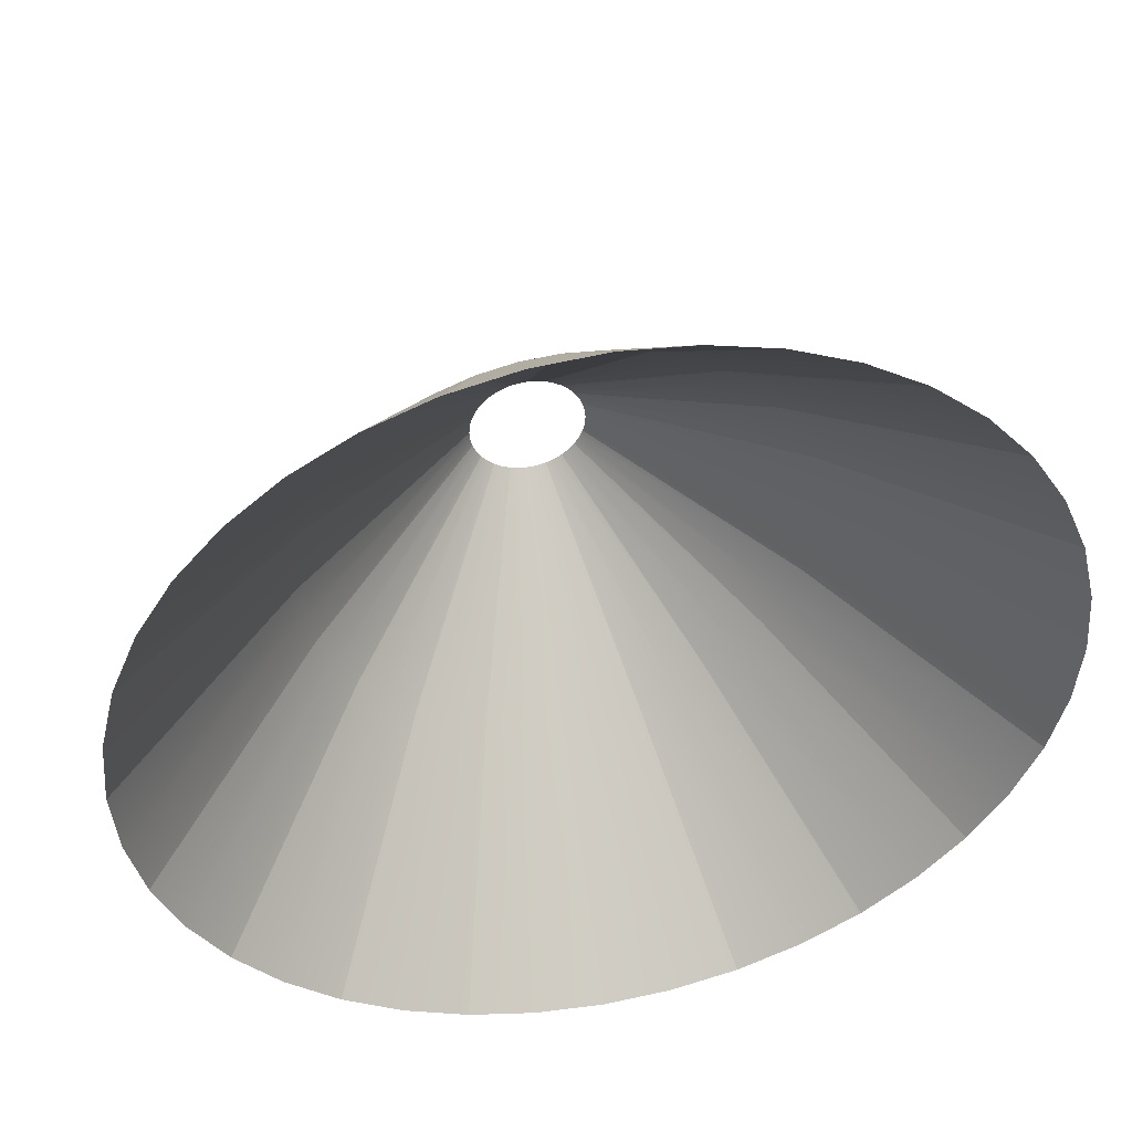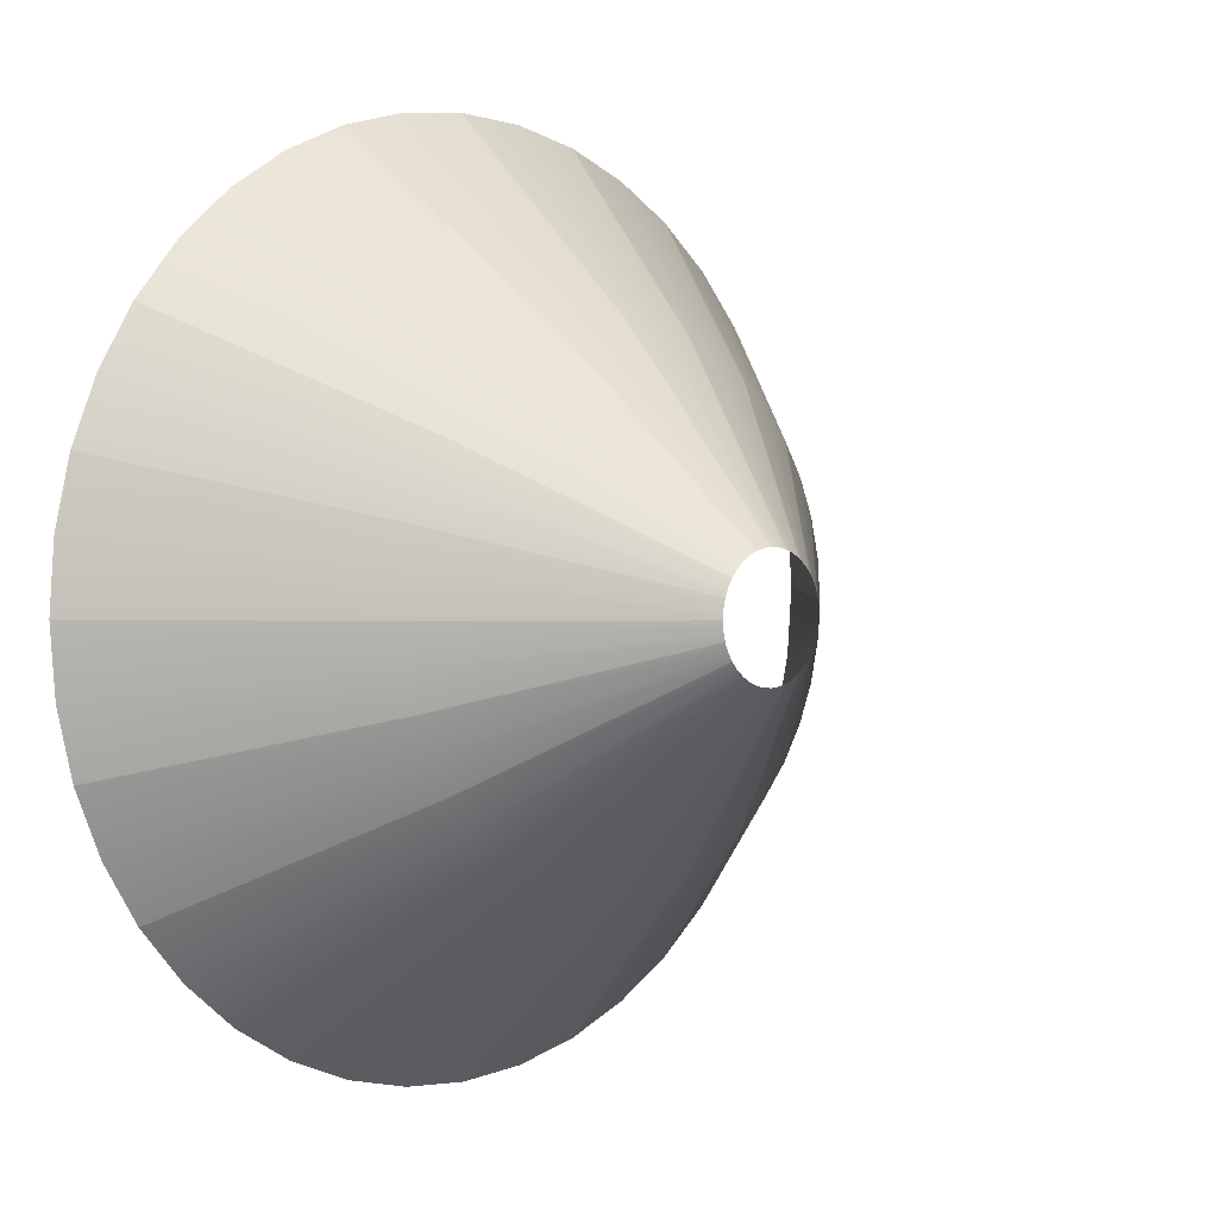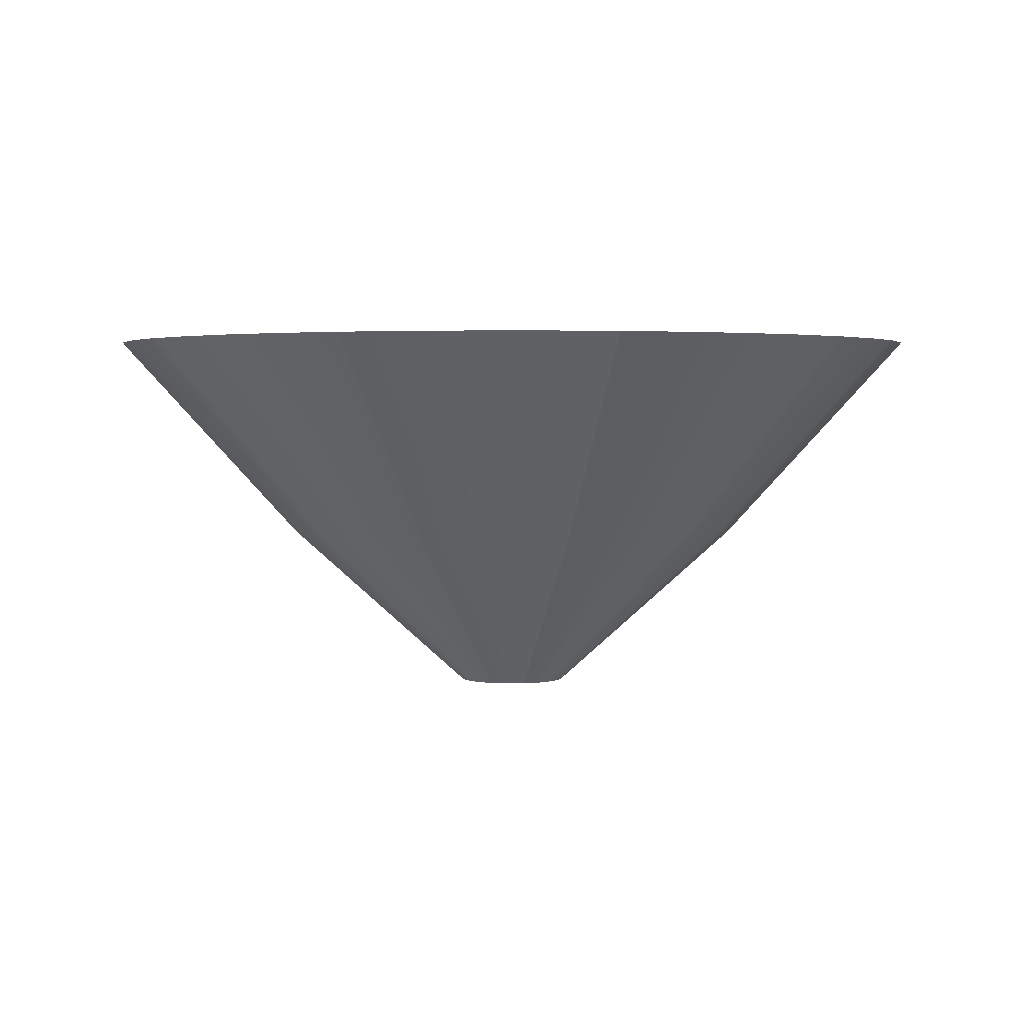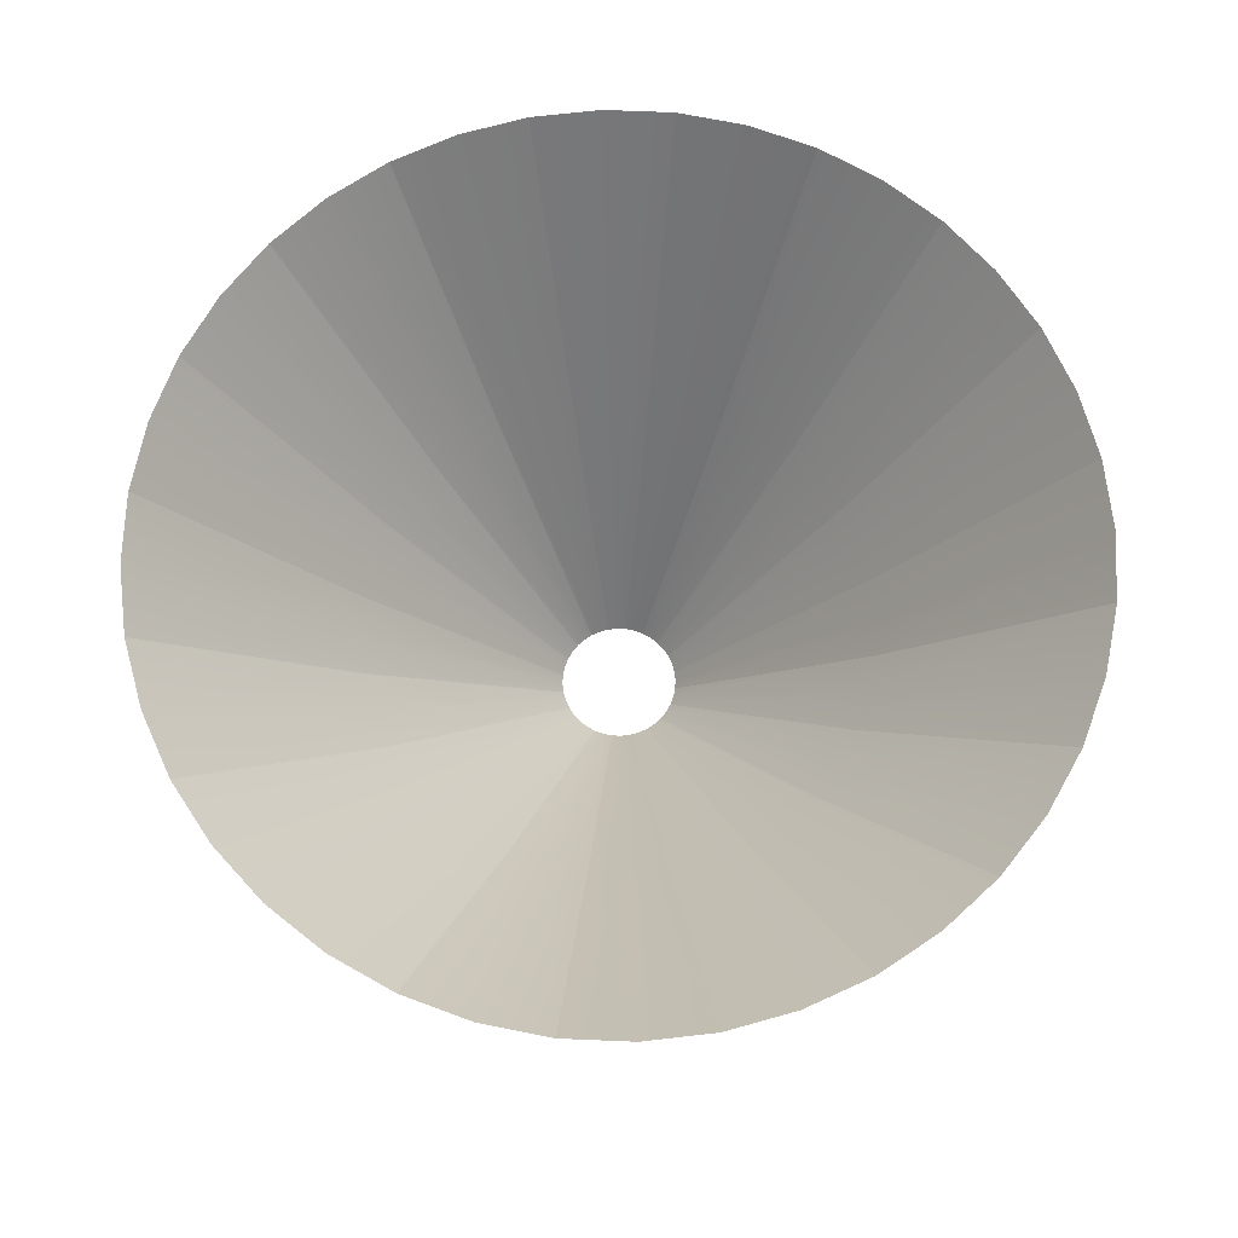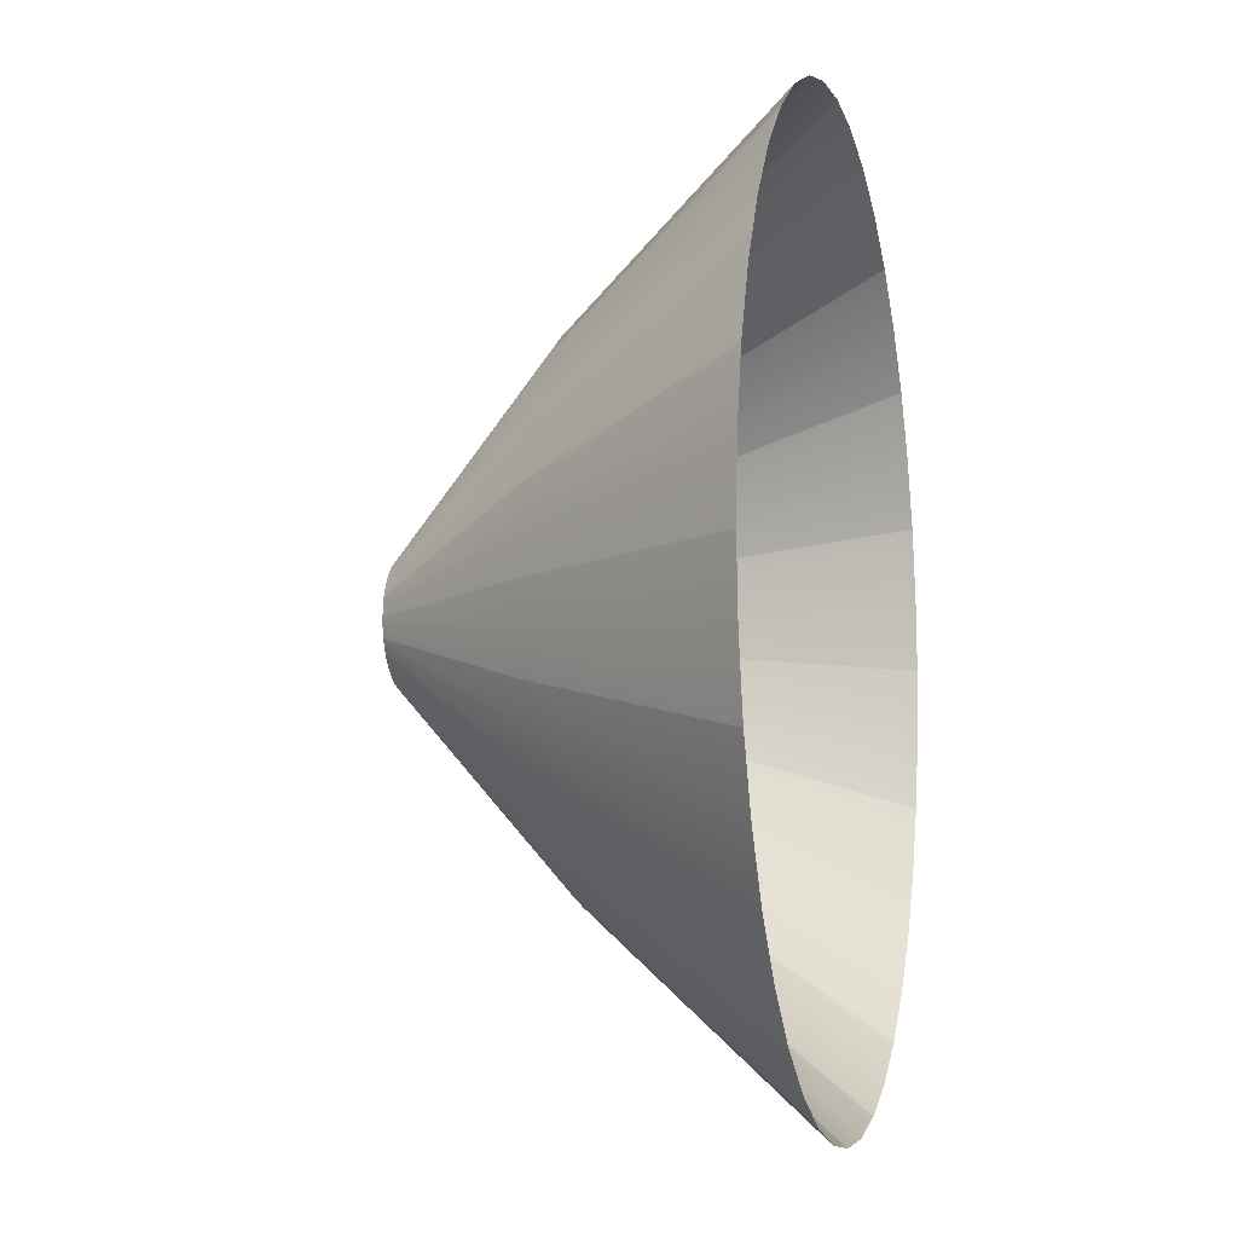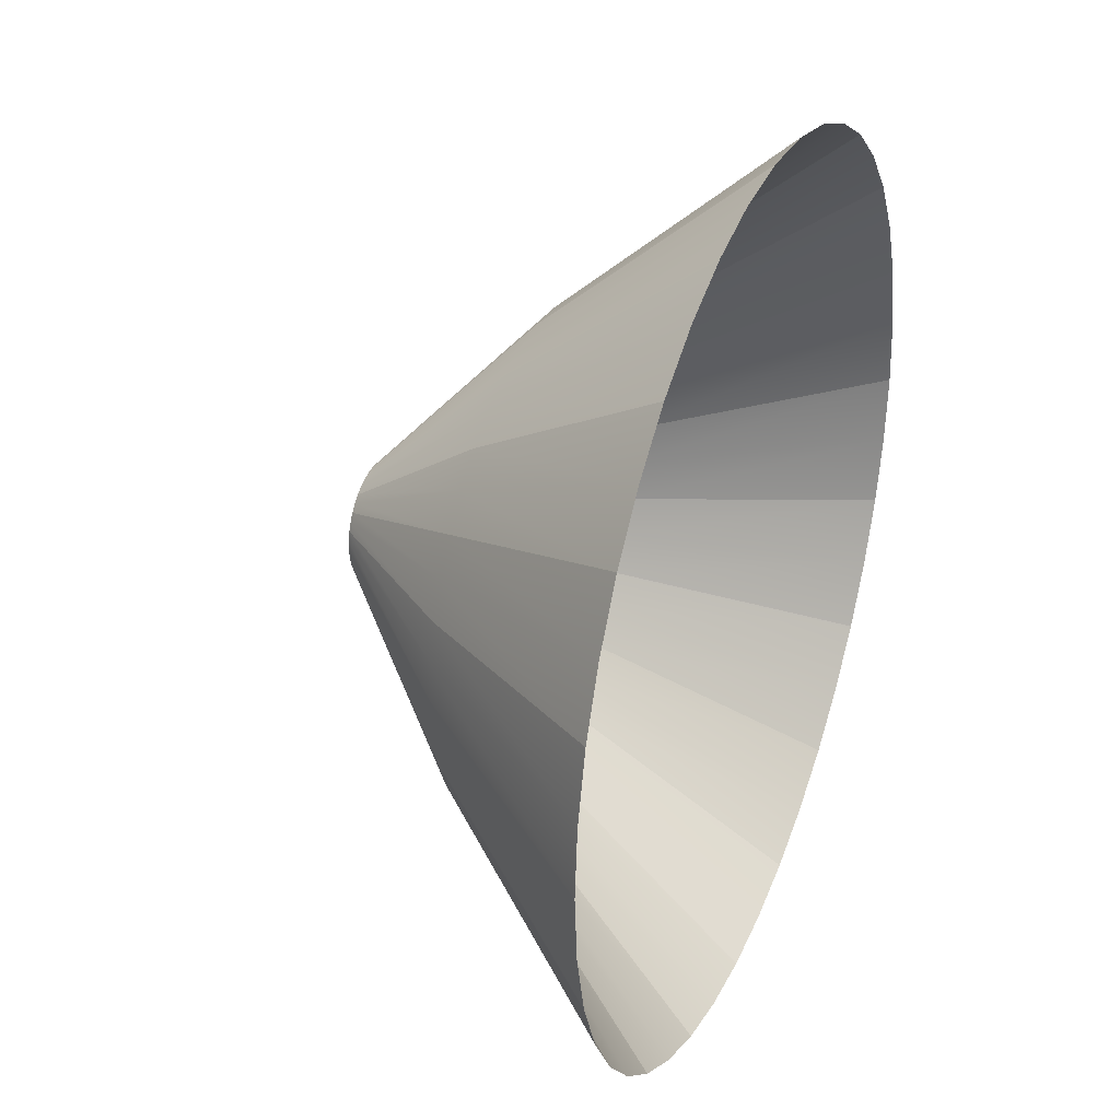
<metadata>
{"format":"obj","ext":"obj","renderer":"f3d","projection":"perspective","resolution":1024,"background":"white","views":[{"elev":47.0,"azim":168.7,"up":"+Z"},{"elev":2.9,"azim":-43.9,"up":"+Z"},{"elev":2.5,"azim":148.4,"up":"+Y"},{"elev":70.4,"azim":6.9,"up":"+Y"},{"elev":-7.6,"azim":103.8,"up":"+Z"},{"elev":33.9,"azim":112.1,"up":"+Z"}]}
</metadata>
<code>
g FX_Cyl_TwistUv_120d_02
v 0.1612 0.03967 -0.02553
v 0.6666 0.5221 -0.2166
v 0.1552 0.03967 -0.05043
v 0.6922 0.5221 -0.1096
v 0.1632 0.03967 -6.051e-08
v 1.186 1.124 -0.3855
v 0.7009 0.5221 -1.215e-07
v 1.232 1.124 -0.1951
v 1.247 1.124 -1.756e-07
v 0.1454 0.03967 -0.07409
v 0.5671 0.5221 -0.412
v 0.132 0.03967 -0.09593
v 0.6245 0.5221 -0.3182
v 0.1552 0.03967 -0.05043
v 1.009 1.124 -0.7332
v 0.6666 0.5221 -0.2166
v 1.111 1.124 -0.5663
v 1.186 1.124 -0.3855
v 0.1154 0.03967 -0.1154
v 0.412 0.5221 -0.5671
v 0.09593 0.03967 -0.132
v 0.4956 0.5221 -0.4956
v 0.132 0.03967 -0.09593
v 0.7332 1.124 -1.009
v 0.5671 0.5221 -0.412
v 0.882 1.124 -0.882
v 1.009 1.124 -0.7332
v 0.07409 0.03967 -0.1454
v 0.2166 0.5221 -0.6666
v 0.05043 0.03967 -0.1552
v 0.3182 0.5221 -0.6245
v 0.09593 0.03967 -0.132
v 0.3855 1.124 -1.186
v 0.412 0.5221 -0.5671
v 0.5663 1.124 -1.111
v 0.7332 1.124 -1.009
v 0.02553 0.03967 -0.1612
v 3.58e-09 0.5221 -0.7009
v 1.732e-07 0.03967 -0.1632
v 0.1096 0.5221 -0.6922
v 0.05043 0.03967 -0.1552
v -1.665e-07 1.124 -1.247
v 0.2166 0.5221 -0.6666
v 0.1951 1.124 -1.232
v 0.3855 1.124 -1.186
v -0.02553 0.03967 -0.1612
v -0.2166 0.5221 -0.6666
v -0.05043 0.03967 -0.1552
v -0.1096 0.5221 -0.6922
v 1.732e-07 0.03967 -0.1632
v -0.3855 1.124 -1.186
v 3.58e-09 0.5221 -0.7009
v -0.1951 1.124 -1.232
v -1.665e-07 1.124 -1.247
v -0.07409 0.03967 -0.1454
v -0.412 0.5221 -0.5671
v -0.09593 0.03967 -0.132
v -0.3182 0.5221 -0.6245
v -0.05043 0.03967 -0.1552
v -0.7332 1.124 -1.009
v -0.2166 0.5221 -0.6666
v -0.5663 1.124 -1.111
v -0.3855 1.124 -1.186
v -0.1154 0.03967 -0.1154
v -0.5671 0.5221 -0.412
v -0.132 0.03967 -0.09593
v -0.4956 0.5221 -0.4956
v -0.09593 0.03967 -0.132
v -1.009 1.124 -0.7332
v -0.412 0.5221 -0.5671
v -0.882 1.124 -0.882
v -0.7332 1.124 -1.009
v -0.1454 0.03967 -0.07409
v -0.6666 0.5221 -0.2166
v -0.1552 0.03967 -0.05043
v -0.6245 0.5221 -0.3182
v -0.132 0.03967 -0.09593
v -1.186 1.124 -0.3855
v -0.5671 0.5221 -0.412
v -1.111 1.124 -0.5663
v -1.009 1.124 -0.7332
v -0.1612 0.03967 -0.02553
v -0.7009 0.5221 2.282e-07
v -0.1632 0.03967 2.101e-08
v -0.6922 0.5221 -0.1096
v -0.1552 0.03967 -0.05043
v -1.247 1.124 4.512e-07
v -0.6666 0.5221 -0.2166
v -1.232 1.124 -0.1951
v -1.186 1.124 -0.3855
v -0.1612 0.03967 0.02553
v -0.6666 0.5221 0.2166
v -0.1552 0.03967 0.05043
v -0.6922 0.5221 0.1096
v -0.1632 0.03967 2.101e-08
v -1.186 1.124 0.3855
v -0.7009 0.5221 2.282e-07
v -1.232 1.124 0.1951
v -1.247 1.124 4.512e-07
v -0.1454 0.03967 0.07409
v -0.5671 0.5221 0.412
v -0.132 0.03967 0.09593
v -0.6245 0.5221 0.3182
v -0.1552 0.03967 0.05043
v -1.009 1.124 0.7332
v -0.6666 0.5221 0.2166
v -1.111 1.124 0.5663
v -1.186 1.124 0.3855
v -0.1154 0.03967 0.1154
v -0.412 0.5221 0.5671
v -0.09593 0.03967 0.132
v -0.4956 0.5221 0.4956
v -0.132 0.03967 0.09593
v -0.7332 1.124 1.009
v -0.5671 0.5221 0.412
v -0.882 1.124 0.882
v -1.009 1.124 0.7332
v -0.07409 0.03967 0.1454
v -0.2166 0.5221 0.6666
v -0.05043 0.03967 0.1552
v -0.3182 0.5221 0.6245
v -0.09593 0.03967 0.132
v -0.3855 1.124 1.186
v -0.412 0.5221 0.5671
v -0.5663 1.124 1.111
v -0.7332 1.124 1.009
v -0.02553 0.03967 0.1612
v 7.101e-07 0.5221 0.7009
v 3.388e-07 0.03967 0.1632
v -0.1096 0.5221 0.6922
v -0.05043 0.03967 0.1552
v 1.09e-06 1.124 1.247
v -0.2166 0.5221 0.6666
v -0.1951 1.124 1.232
v -0.3855 1.124 1.186
v 0.02553 0.03967 0.1612
v 0.2166 0.5221 0.6666
v 0.05043 0.03967 0.1552
v 0.1096 0.5221 0.6922
v 3.388e-07 0.03967 0.1632
v 0.3855 1.124 1.186
v 7.101e-07 0.5221 0.7009
v 0.1951 1.124 1.232
v 1.09e-06 1.124 1.247
v 0.07409 0.03967 0.1454
v 0.412 0.5221 0.5671
v 0.09593 0.03967 0.132
v 0.3182 0.5221 0.6245
v 0.05043 0.03967 0.1552
v 0.7332 1.124 1.009
v 0.2166 0.5221 0.6666
v 0.5663 1.124 1.111
v 0.3855 1.124 1.186
v 0.1154 0.03967 0.1154
v 0.5671 0.5221 0.412
v 0.132 0.03967 0.09593
v 0.4956 0.5221 0.4956
v 0.09593 0.03967 0.132
v 1.009 1.124 0.7332
v 0.412 0.5221 0.5671
v 0.882 1.124 0.882
v 0.7332 1.124 1.009
v 0.1454 0.03967 0.07409
v 0.6666 0.5221 0.2166
v 0.1552 0.03967 0.05043
v 0.6245 0.5221 0.3182
v 0.132 0.03967 0.09593
v 1.186 1.124 0.3855
v 0.5671 0.5221 0.412
v 1.111 1.124 0.5663
v 1.009 1.124 0.7332
v 0.1612 0.03967 0.02553
v 0.7009 0.5221 -1.215e-07
v 0.1632 0.03967 -6.051e-08
v 0.6922 0.5221 0.1096
v 0.1552 0.03967 0.05043
v 1.247 1.124 -1.756e-07
v 0.6666 0.5221 0.2166
v 1.232 1.124 0.1951
v 1.186 1.124 0.3855
g FX_Cyl_TwistUv_120d_02_0
f 3 2 1
f 2 4 1
f 1 4 5
f 4 2 6
f 4 7 5
f 8 4 6
f 7 4 8
f 9 7 8
f 12 11 10
f 11 13 10
f 10 13 14
f 13 11 15
f 13 16 14
f 17 13 15
f 16 13 17
f 18 16 17
f 21 20 19
f 20 22 19
f 19 22 23
f 22 20 24
f 22 25 23
f 26 22 24
f 25 22 26
f 27 25 26
f 30 29 28
f 29 31 28
f 28 31 32
f 31 29 33
f 31 34 32
f 35 31 33
f 34 31 35
f 36 34 35
f 39 38 37
f 38 40 37
f 37 40 41
f 40 38 42
f 40 43 41
f 44 40 42
f 43 40 44
f 45 43 44
f 48 47 46
f 47 49 46
f 46 49 50
f 49 47 51
f 49 52 50
f 53 49 51
f 52 49 53
f 54 52 53
f 57 56 55
f 56 58 55
f 55 58 59
f 58 56 60
f 58 61 59
f 62 58 60
f 61 58 62
f 63 61 62
f 66 65 64
f 65 67 64
f 64 67 68
f 67 65 69
f 67 70 68
f 71 67 69
f 70 67 71
f 72 70 71
f 75 74 73
f 74 76 73
f 73 76 77
f 76 74 78
f 76 79 77
f 80 76 78
f 79 76 80
f 81 79 80
f 84 83 82
f 83 85 82
f 82 85 86
f 85 83 87
f 85 88 86
f 89 85 87
f 88 85 89
f 90 88 89
f 93 92 91
f 92 94 91
f 91 94 95
f 94 92 96
f 94 97 95
f 98 94 96
f 97 94 98
f 99 97 98
f 102 101 100
f 101 103 100
f 100 103 104
f 103 101 105
f 103 106 104
f 107 103 105
f 106 103 107
f 108 106 107
f 111 110 109
f 110 112 109
f 109 112 113
f 112 110 114
f 112 115 113
f 116 112 114
f 115 112 116
f 117 115 116
f 120 119 118
f 119 121 118
f 118 121 122
f 121 119 123
f 121 124 122
f 125 121 123
f 124 121 125
f 126 124 125
f 129 128 127
f 128 130 127
f 127 130 131
f 130 128 132
f 130 133 131
f 134 130 132
f 133 130 134
f 135 133 134
f 138 137 136
f 137 139 136
f 136 139 140
f 139 137 141
f 139 142 140
f 143 139 141
f 142 139 143
f 144 142 143
f 147 146 145
f 146 148 145
f 145 148 149
f 148 146 150
f 148 151 149
f 152 148 150
f 151 148 152
f 153 151 152
f 156 155 154
f 155 157 154
f 154 157 158
f 157 155 159
f 157 160 158
f 161 157 159
f 160 157 161
f 162 160 161
f 165 164 163
f 164 166 163
f 163 166 167
f 166 164 168
f 166 169 167
f 170 166 168
f 169 166 170
f 171 169 170
f 174 173 172
f 173 175 172
f 172 175 176
f 175 173 177
f 175 178 176
f 179 175 177
f 178 175 179
f 180 178 179

</code>
